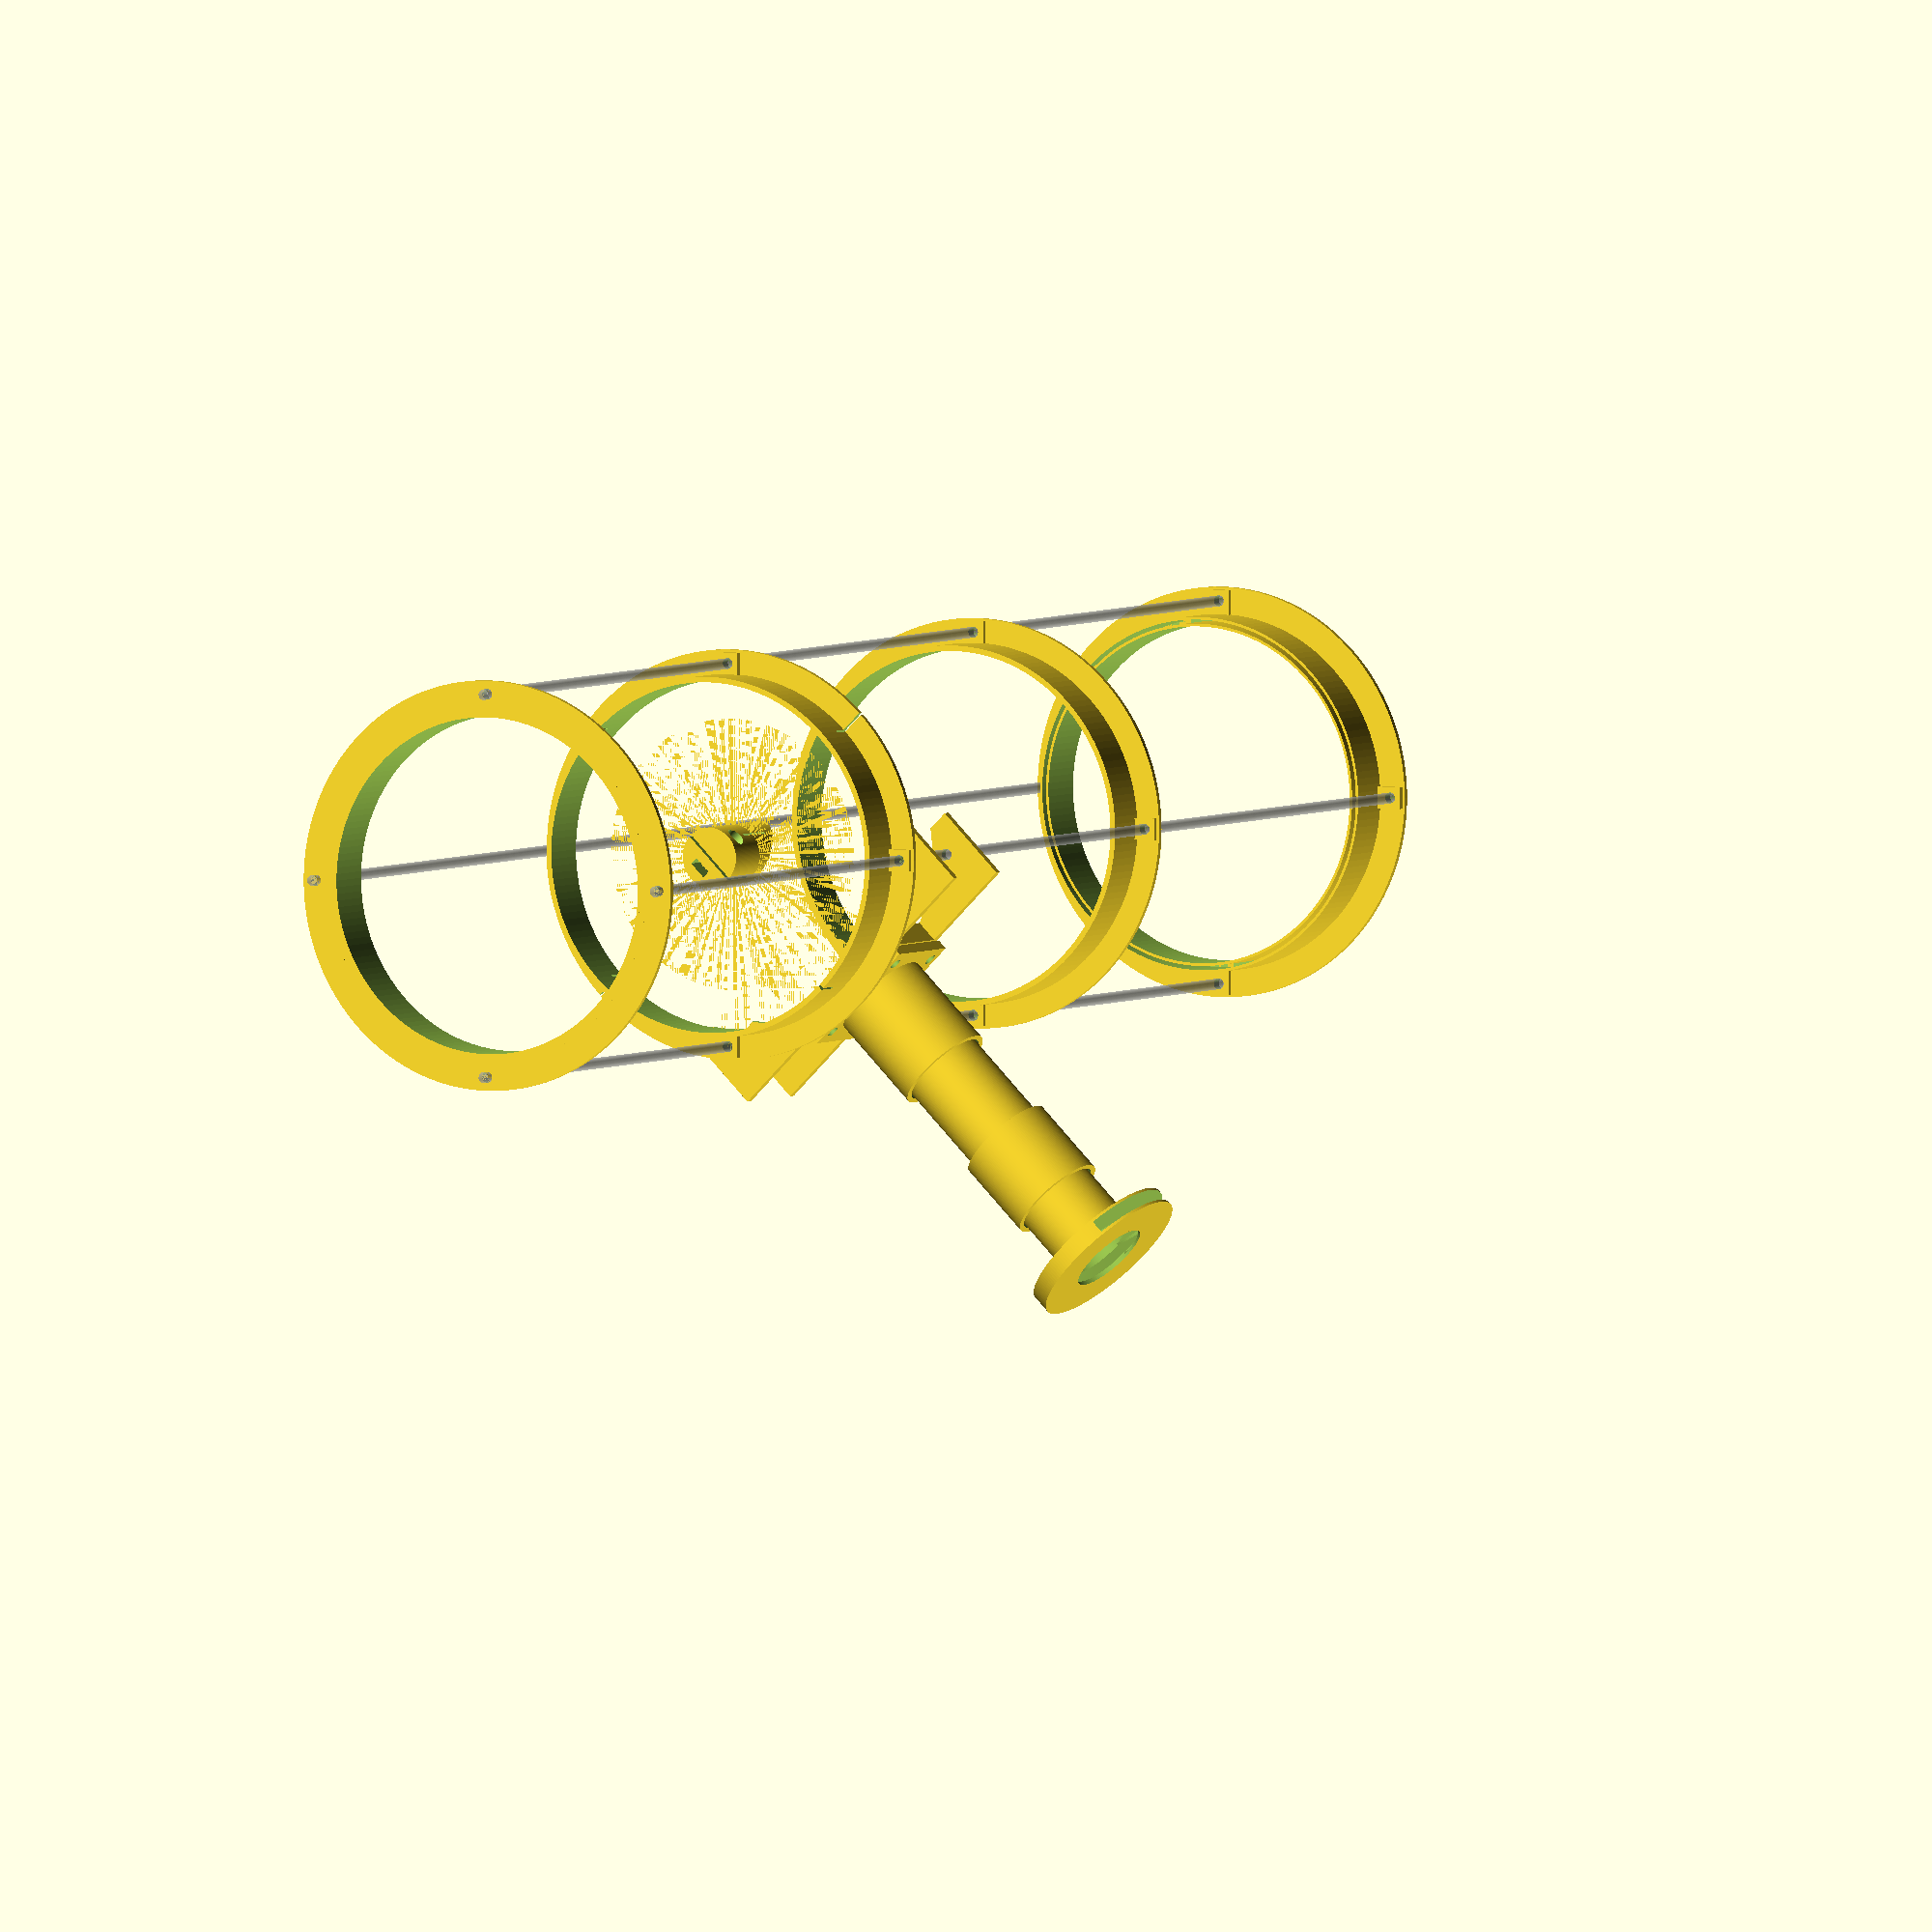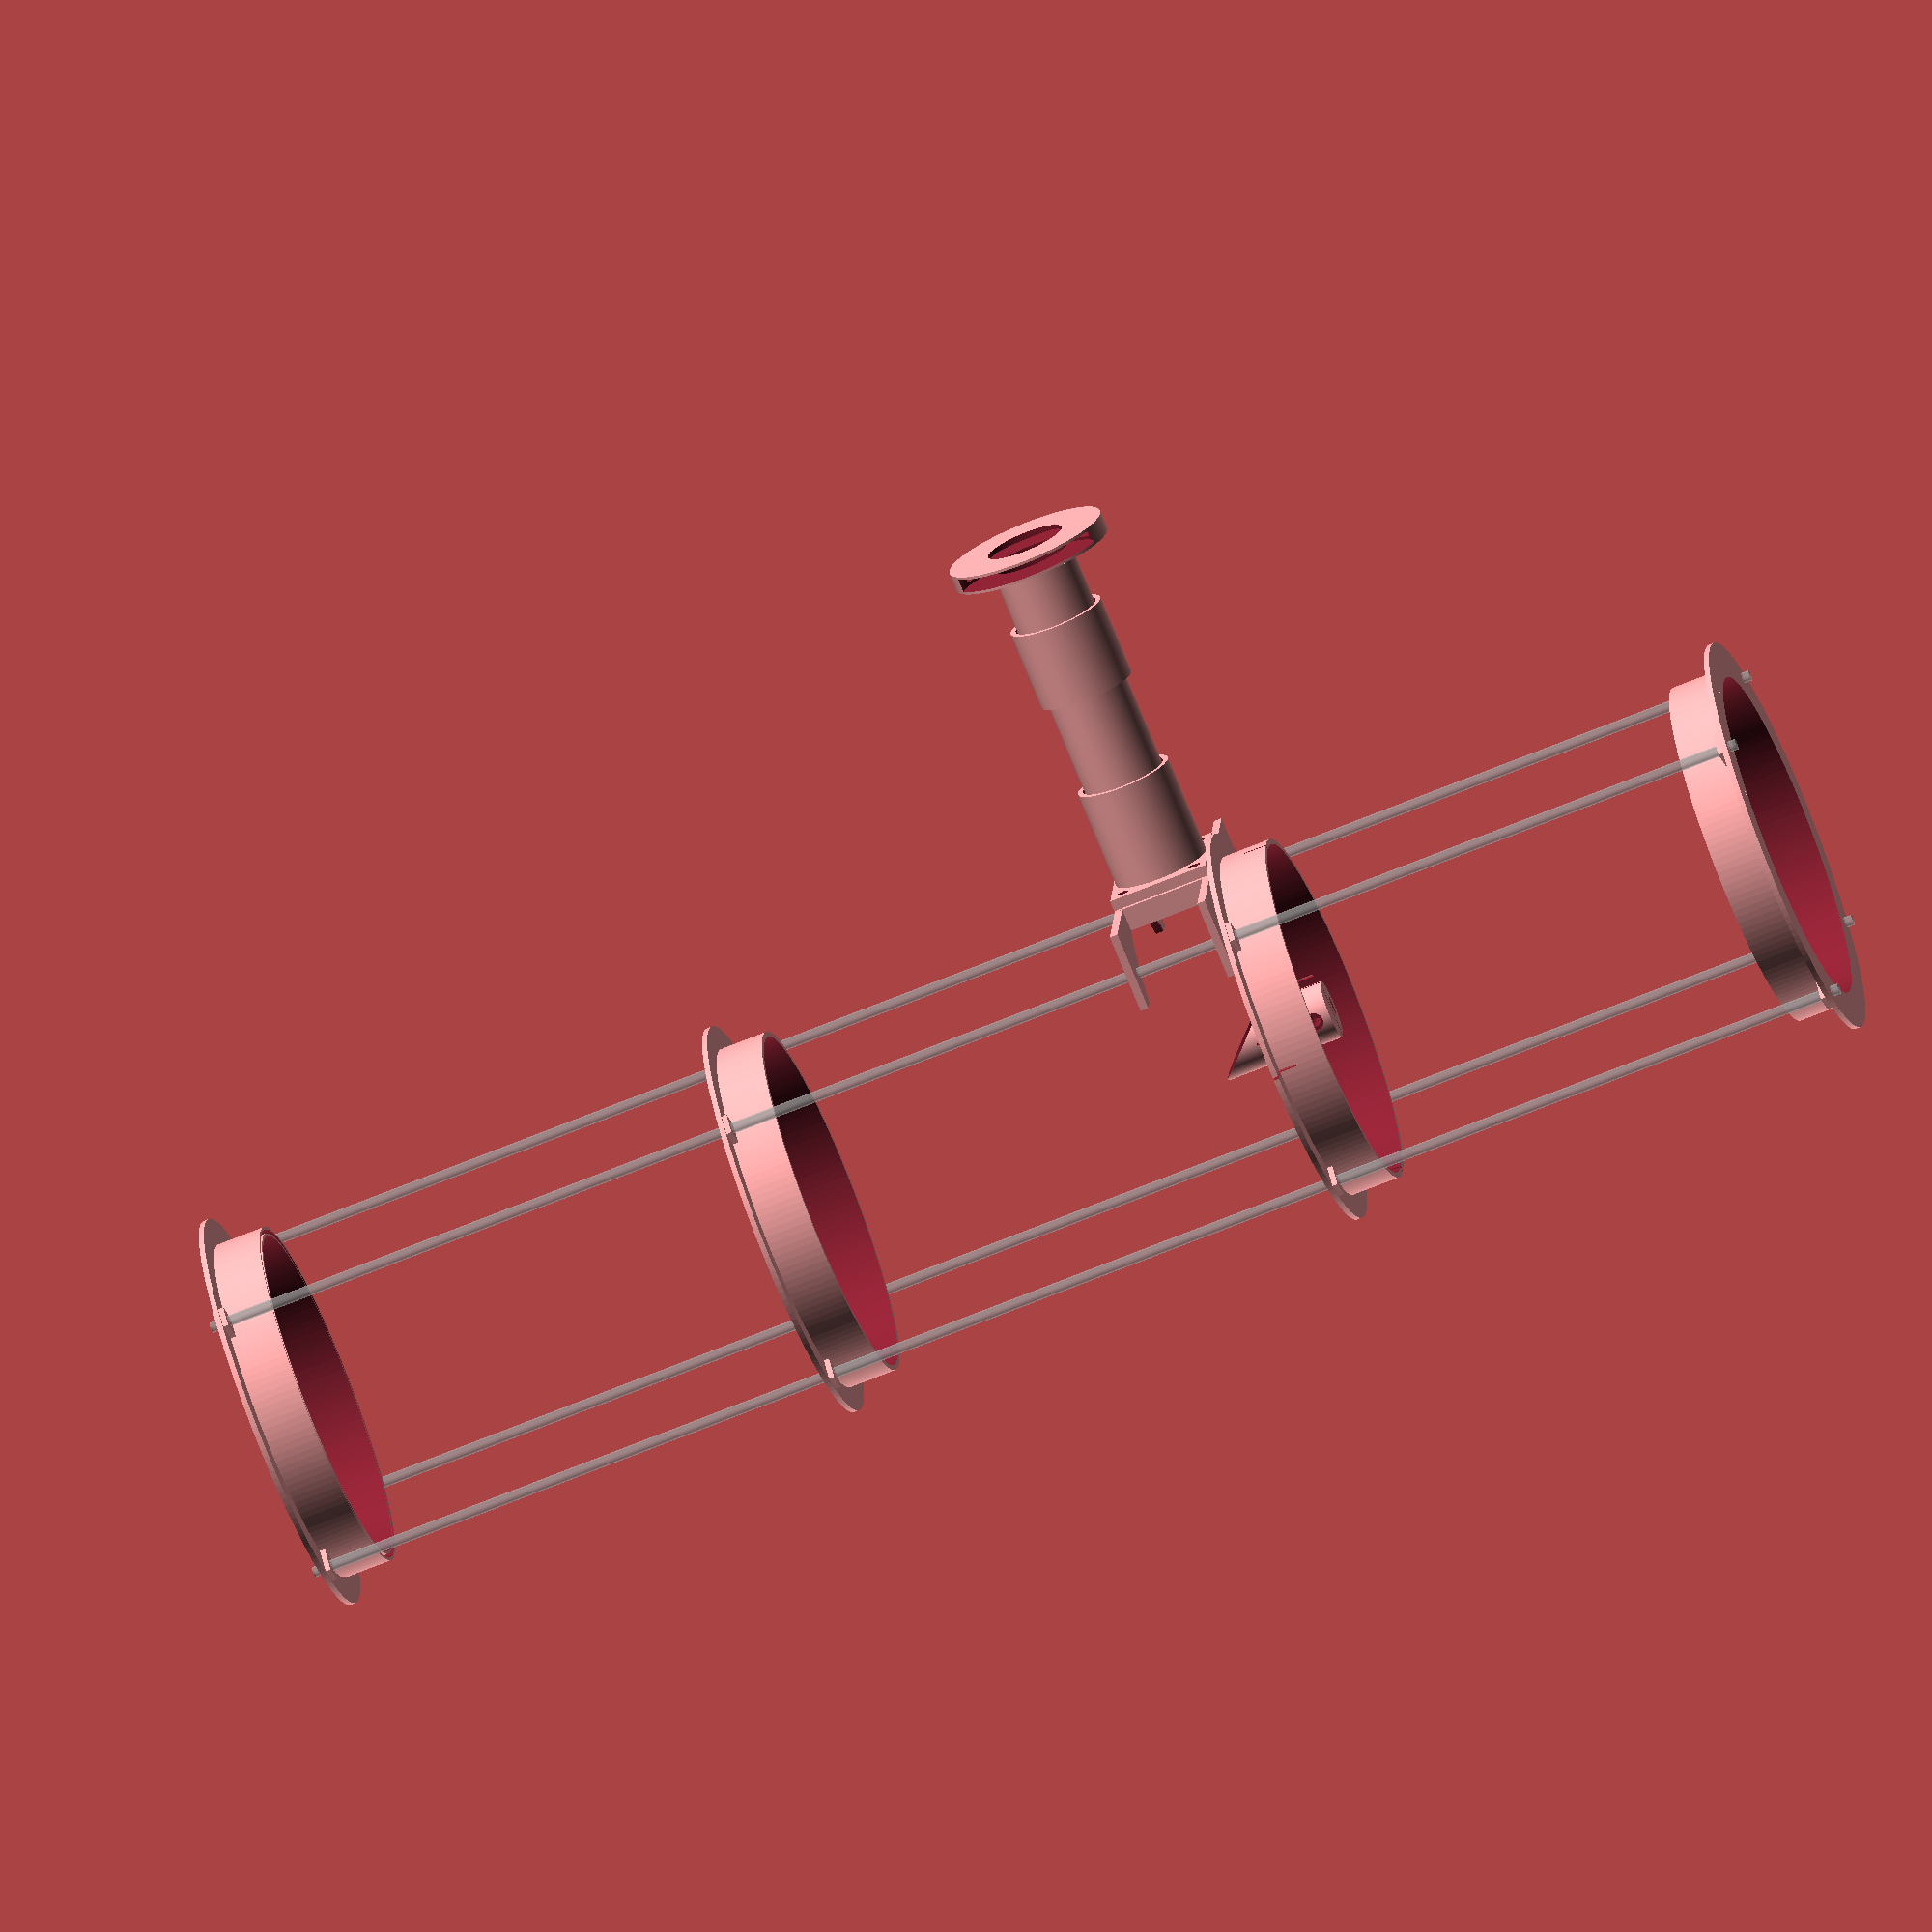
<openscad>
$fn = 160;
beam_x = 82.6;
beam_r = 6.4;
beam_d = beam_r * 2;
inch = 25.4;

rod_r = 2;

base_z = 20;
base_r1 = 62;
base_r2 = base_r1 + 1;
base_r3 = base_r1 + 2.5;
base_r4 = base_r1 + 3.5;
base_r5 = base_r1 + 13.5;

secondary_r1 = 13.25;
secondary_r2 = 10.25;

module erector_beam() {
    translate([0, 0, -0.45])
        hull() {
            cylinder(r = beam_r + 0.25, h = 0.9);
            translate([beam_x, 0, 0])
                cylinder(r = beam_r + 0.25, h = 0.9);
        }
}
module mirror() {
    scale([1, secondary_r2 / secondary_r1, 1])
        cylinder(r = secondary_r1, h = 2);
}


module mount_hardware() {
    translate([-1, 0, beam_d * 2 + beam_r * 1.5 - 1.5])
        rotate([0, 45, 0]) {
            mirror();
            translate([0, 0, 1.98])
                scale([1.5, 1.5, 10])
                    mirror();
        }
    translate([0, 0, beam_r * 1.5])
        rotate([90, 0, 0])
            translate([-beam_x / 2, 0, 0])
                erector_beam();
    rotate([90, 0, 0])
        translate([-beam_x / 2, 0, 0])
            erector_beam();
    translate([0, 0, beam_d + beam_r * 1.5])
        rotate([90, 0, 90])
            translate([-beam_x / 2, 0, 0])
                erector_beam();
    translate([0, 0, beam_d + beam_r])
        rotate([90, 0, 90])
            translate([-beam_x / 2, 0, 0])
                erector_beam();
    translate([-11.02, 0, beam_d + beam_r * 1.5])
        rotate([0, 90, 0]) {
            cylinder(r = 2.25, h = 18);
            cylinder(r = 3.5, h = 3);
        }
    translate([4, -3.5, beam_d + beam_r * 1.5 -4]) {
        cube([3, 7, 10]);
        //#cube([3, 7, 7.5]);
    }
    translate([0, -11.02, beam_r])
        rotate([0, 90, 90]) {
            cylinder(r = 2.25, h = 18);
            cylinder(r = 3.5, h = 3);
        }
    translate([-3.5, 4, -0.02]) {
        cube([7, 3, 11]);
    }
}

module mirror_mount() {
    difference() {
        cylinder(r = 11, h = beam_d * 3.5);
        mount_hardware();
    }
}


module nuts() {
    for (r = [0 : 90 : 270]) {
        rotate([0, 0, r]) {
            translate([1-base_r5, -4, 0]) {
                cube([base_r5 - base_r4 - .5, 8, 4]);
            }
        }
    }
}

module rods(h = 10) {
    for (r = [0 : 90 : 270]) {
        rotate([0, 0, r]) {
            translate([-(base_r5 + base_r4) / 2, 0, -0.02]) {
                cylinder(r = rod_r, h = h + 0.04);
            }
        }
    }
}

module tube_ring() {
    difference() {
        union() {
            cylinder(r = base_r5, h = 2);
            cylinder(r = base_r4+1, h = base_z);
            nuts();
        }
        translate([0, 0, -.1])
            cylinder(r = base_r3, h = base_z + 0.2);
        rods();
    }
}

module tube_ring_cut() {
    difference() {
        tube_ring();
        
        translate([0, 0, 30])
            rotate([90, 10, 45])
                erector_beam();
        translate([0, 0, 30])
            rotate([90, 10, 180+45])
                erector_beam();
        translate([0, 0, -10])
            rotate([-90, -10, -45])
                erector_beam();
        translate([0, 0, -10])
            rotate([-90, -10, 180-45])
                erector_beam();
    }
}

module tube_base() {
    difference() {
        union() {
            cylinder(r = base_r5, h = 2);
            cylinder(r = base_r2, h = base_z);
            nuts();
        }
        translate([0, 0, -.1])
            cylinder(r = base_r1, h = base_z + 0.2);
        rods();
    }
    difference() {
        cylinder(r = base_r4, h = base_z);
        translate([0, 0, 2])
            cylinder(r = base_r3, h = base_z);
        translate([0, 0, -.1])
            cylinder(r = base_r1, h = base_z + 0.2);
    }
}

module lens() {
    cylinder(r1=1,r2=25.5, h=1.25);
    translate([0, 0, 1.23])
        cylinder(r=25.5, h=2.54);
    translate([0, 0, 3.75])
        cylinder(r1=25.5, r2=1, h=1.25);
}

module lens_tube(support = true) {
    difference() {
        union() {
            cylinder(r=30, h=7);
            cylinder(r = 1.25 * inch / 2 - .6, h = 50);
            /*
            translate([-30, -.3, 0])
                cube([30 - 1.25 * inch / 2, .6, 50]);
            translate([-30, - 1.25 * inch / 2, 0])
                cube([30, .6, 50]);
            translate([-30, 1.25 * inch / 2 - .6, 0])
                cube([30, .6, 50]);
            translate([-30, - 1.25 * inch / 4, 0])
                cube([30, .5, 50]);
            translate([-30, 1.25 * inch / 4 - .6, 0])
                cube([30, .6, 50]);
            */
        }
        translate([0, 0, 1])
            lens();
        translate([16, 0, 1])
        scale([.75, 1, 1])
            cylinder(r = 26, h=5);
        translate([0, 0, -.02])
            cylinder(r = 1.15 * inch / 2, h = 50.04);
    }
    if(support) {
    translate([-30, -.3, 0])
        cube([30 + 1.05 * inch / 2, .6, 50]);
    translate([sin(22)*.6, -.3, 0])
    rotate([0, 0, 22])
        cube([1.12 * inch / 2, .6, 50]);
    translate([0, -.3, 0])
    rotate([0, 0, -22])
        cube([1.12 * inch / 2, .6, 50]);
    translate([cos(22)*1.08 * inch / 2, -.25-sin(22)*1.05 * inch / 2, 0])
        cube([.6, sin(22)*1.05 * inch+.5, 50]);
    }
}

module lens_extender() {
    difference() {
        union() {
            cylinder(r = 1.25 * inch / 2 - .6, h = 100);
            cylinder(r = 2 + 1.25 * inch / 2, h = 30);
        }
        translate([0, 0, -.1])
            cylinder(r = +1.25 * inch / 2, h = 28);
        cylinder(r = 1.15 * inch / 2, h = 100.1);
    }
}

module lens_tube_printable() {
    rotate([0, -90, 0])
        lens_tube(support = true);
}

module eyepiece_holes() {
    rotate([0, -90, 0]) {
        cylinder(r = +1.25 * inch / 2, h = 5 * inch);
        for(r = [0 : 90 : 90]) {
            translate([0, -4, 0]) {
                rotate([0, 0, r + 45]) {
                    translate([-20, 0, 60]) {
                        cylinder(r = 2.25, h = 18);
                        cylinder(r = 3.5, h = 6);
                    }
                }
            }
        }
        for(r = [180 : 90 : 270]) {
            translate([0, 4, 0]) {
                rotate([0, 0, r + 45]) {
                    translate([-20, 0, 60]) {
                        cylinder(r = 2.25, h = 18);
                        cylinder(r = 3.5, h = 6);
                    }
                }
            }
        }
    }
}

module eyepiece_tube_2() {
    difference() {
        union() {
            rotate([0, 0, 0]) {
                translate([-base_r4 - 7.5, -1.25 * inch / 2 - 8, -3 - 1.25 * inch / 2])
                    cube([4, 1.25 * inch + 16, 1.25 * inch + 6]);
            }
            rotate([0, -90, 0]) {
                translate([0, 0, 72]){
                    cylinder(r = 2 + 1.25 * inch / 2, h = inch * 1.5);
            }}
        }
        eyepiece_holes();
    }
}

module eyepiece_tube() {
    difference() {
        translate([0, 0, -3 - 1.25 * inch / 2]) {
            union() {
                translate([-base_r4 - 3, -60, 0])
                    cube([30, 120, 3]);
                translate([-base_r4 - 3, -60, 1.25 * inch + 3])
                    cube([30, 120, 3]);
                translate([-base_r4 - 3, -1.25 * inch / 2 - 8, 0])
                    cube([30, 1.25 * inch + 16, 1.25 * inch + 6]);
                cylinder(r = 50, h = 10);
            }
        }
        translate([0, 0, -3.02 - 1.25 * inch / 2])
            cylinder(r = base_r3, h = 2 * inch + 0.04);
        translate([0, 0, -3 - 1.25 * inch / 2]) {
            rotate([0, 0, 45]) {
                rods(2 * inch);
            }
        }
        eyepiece_holes();
    }
    
}

module display_model() {
    tube_base();
    translate([0, 0, 200])
        tube_ring();
    translate([0, 0, 400])
        tube_ring_cut();
    translate([0, 0, 419])
        rotate([0, 180, 45])
            mirror_mount();
    translate([0, 0, 381])
        rotate([0, 180, 180+45])
            eyepiece_tube();
    translate([0, 0, 381])
        rotate([0, 0, 45])
    eyepiece_tube_2();
    translate([0, 0, 600])
        rotate([0, 180, 0])
            tube_base();
    translate([0, 0, -3]) {
        %rods(h = 606);
    }
    translate([0, 0, 381])
        rotate([-90, 0, -45]) {
            translate([0, 0, -base_r5-130])
                lens_tube(support = false);
            translate([0, 0, -base_r5-100])
                lens_extender();
        }
}


display_model();

//tube_ring_cut();
//rotate([0, -90, 0])
//    eyepiece_tube();
//rotate([0, 90, 0])
//    eyepiece_tube_2();

//mirror_mount();
</openscad>
<views>
elev=176.3 azim=90.0 roll=153.2 proj=o view=solid
elev=68.2 azim=52.7 roll=292.4 proj=o view=wireframe
</views>
